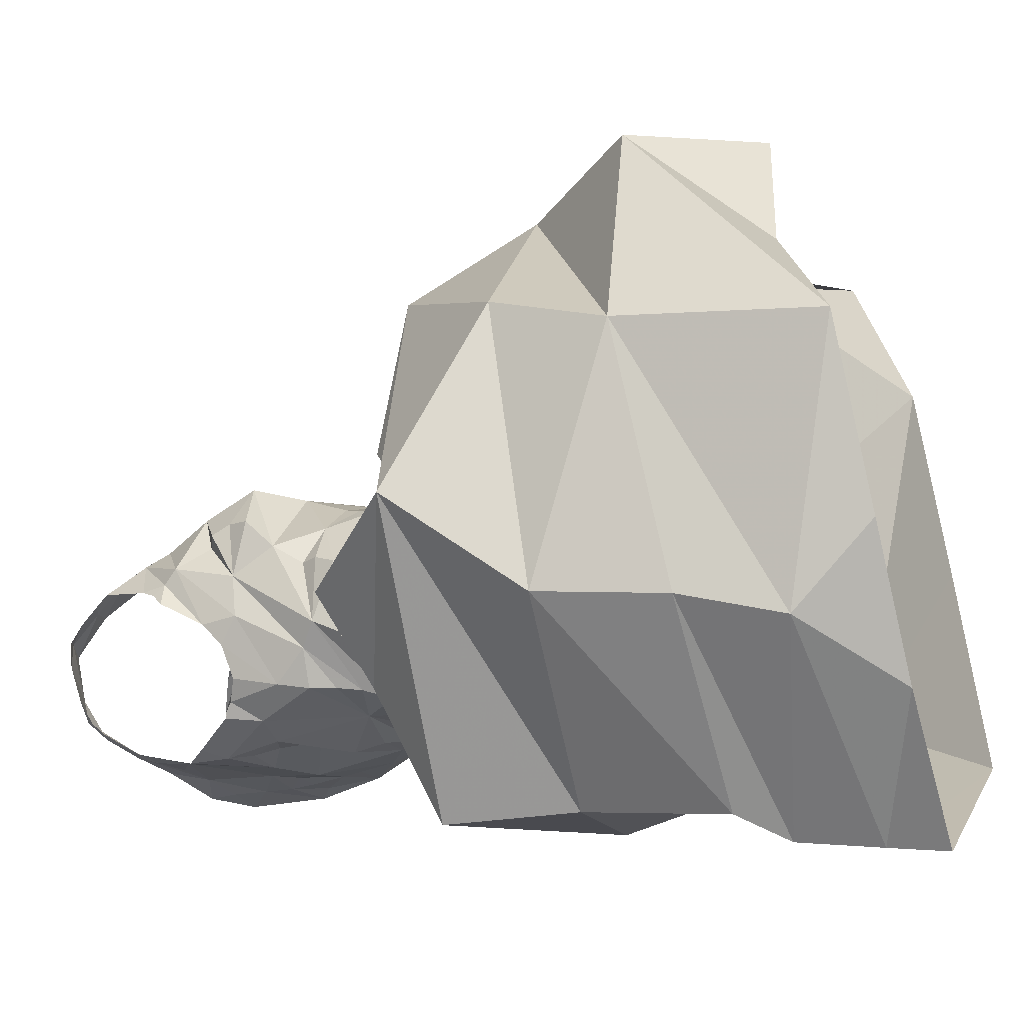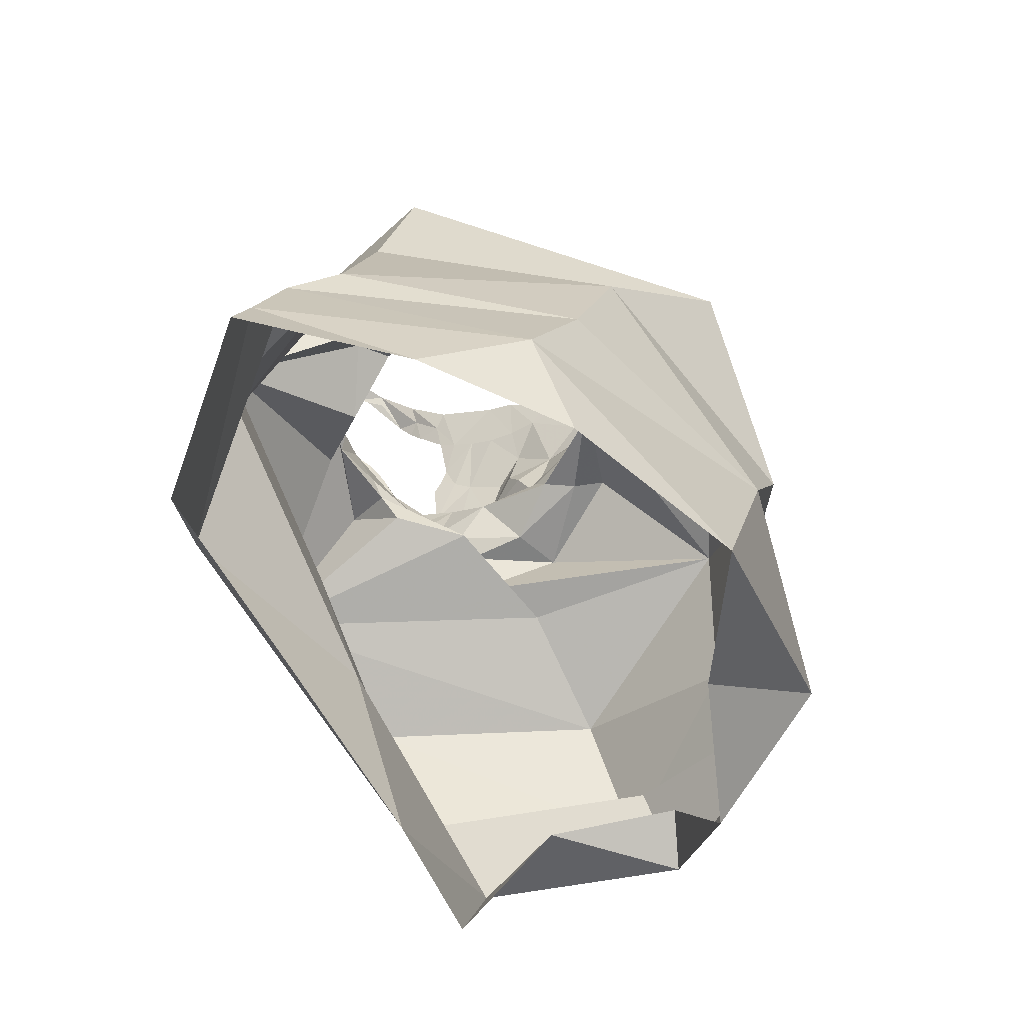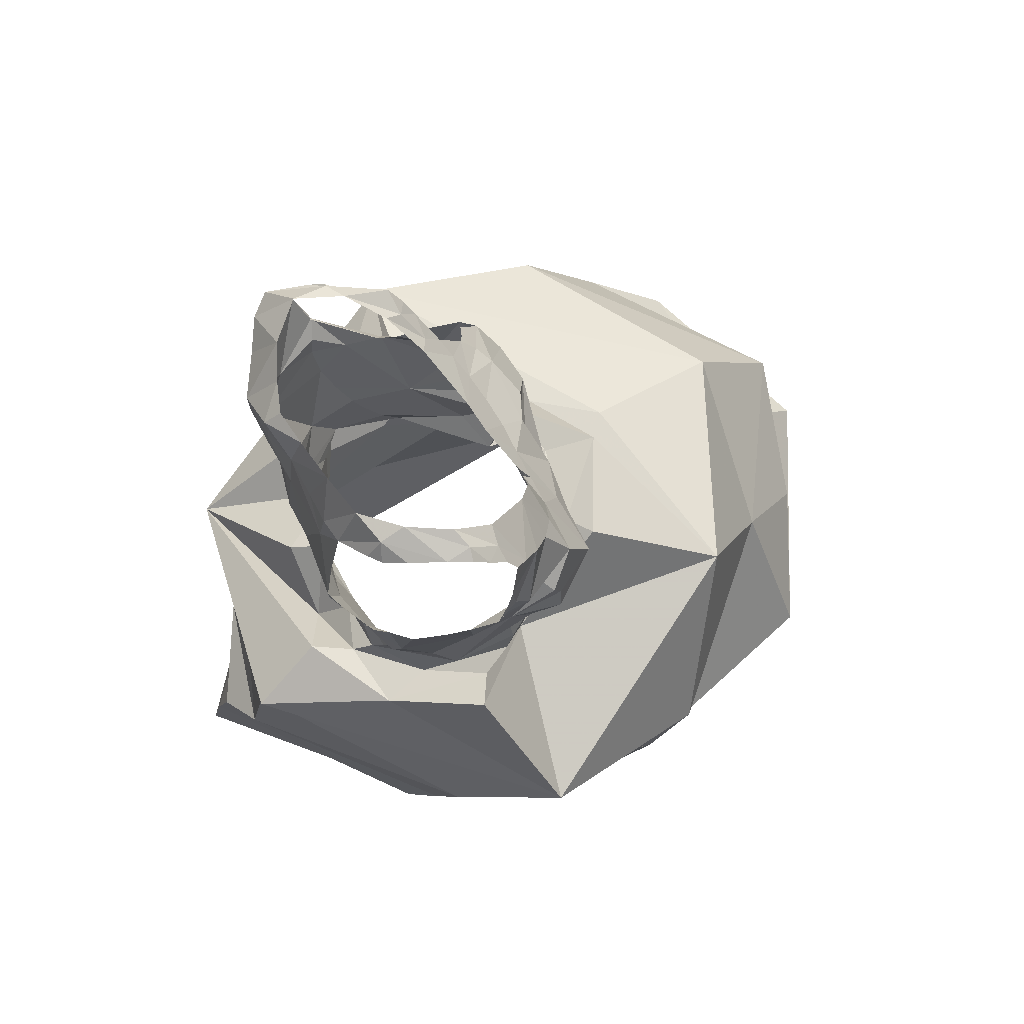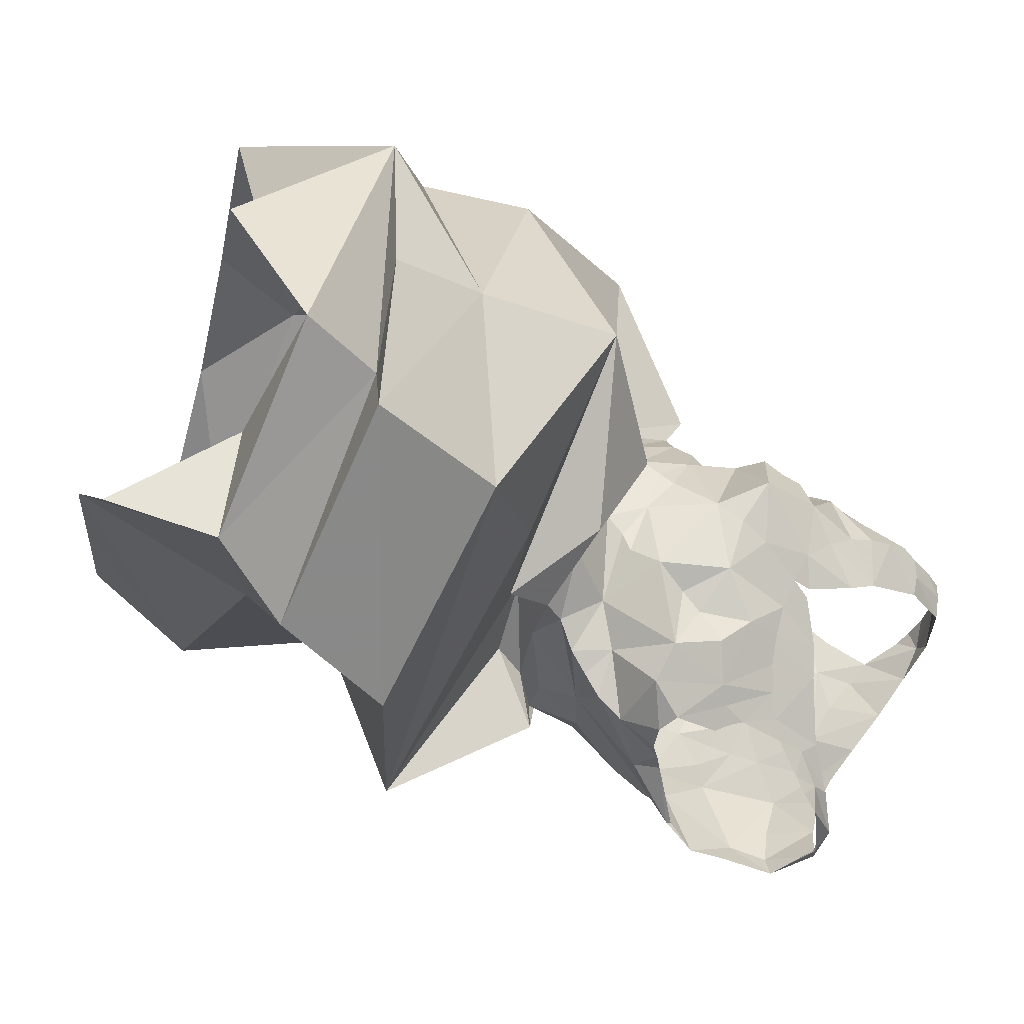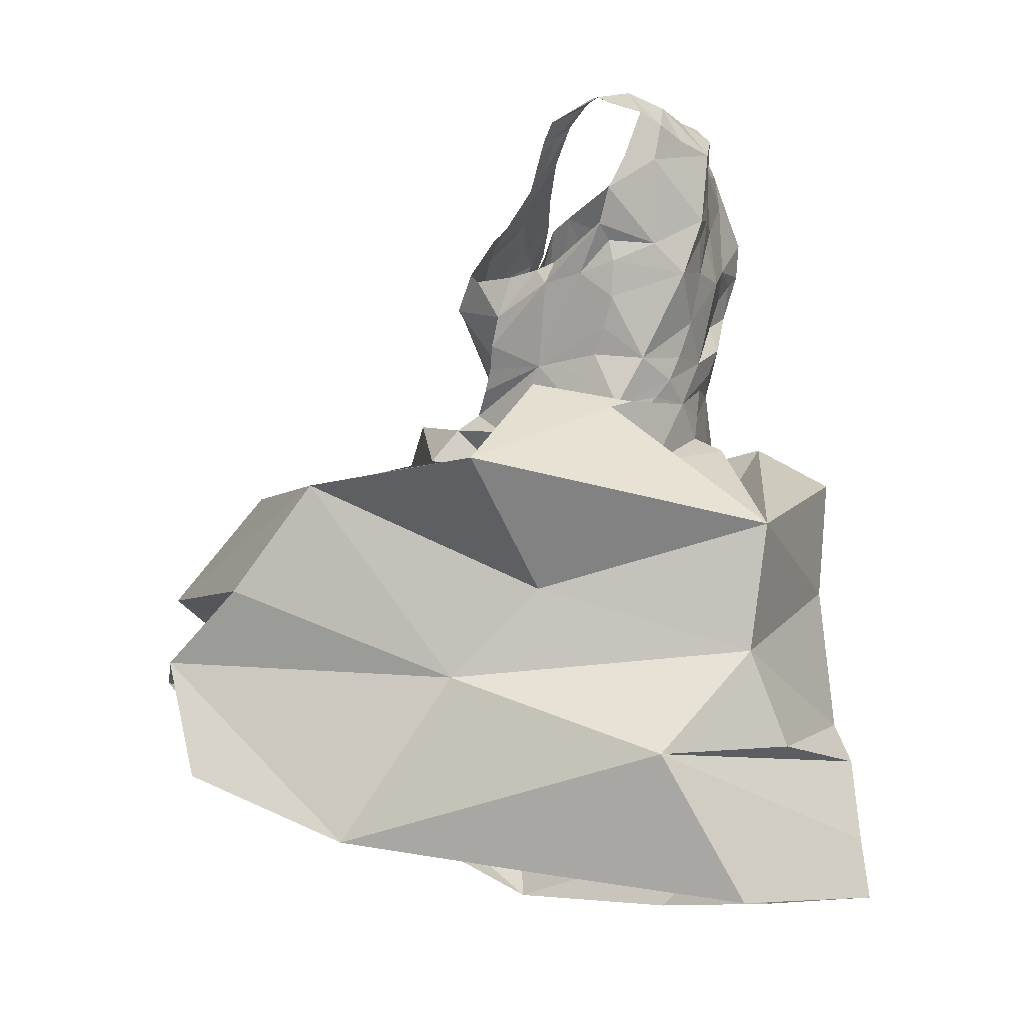
<metadata>
{"format":"obj","ext":"obj","renderer":"f3d","projection":"perspective","resolution":1024,"background":"white","views":[{"elev":-22.4,"azim":-62.0,"up":"+Z"},{"elev":-74.1,"azim":-148.9,"up":"+Y"},{"elev":70.0,"azim":-117.0,"up":"+Y"},{"elev":73.2,"azim":116.9,"up":"+Z"},{"elev":-7.0,"azim":101.8,"up":"+Y"}]}
</metadata>
<code>
v 0.445 1.163 -1.853
v 0.4295 1.196 -1.837
v 0.4668 1.171 -1.84
v 0.416 1.158 -1.871
v 0.3247 1.165 -1.863
v 0.2993 1.171 -1.863
v 0.3157 1.203 -1.85
v 0.2794 1.176 -1.861
v 0.2808 1.209 -1.844
v 0.4933 0.7317 -1.676
v 0.4975 0.6046 -1.59
v 0.5263 0.6714 -1.845
v 0.4775 1.179 -1.826
v 0.4518 1.203 -1.812
v 0.3558 1.162 -1.863
v 0.3627 1.107 -1.866
v 0.392 1.132 -1.868
v 0.3957 1.109 -1.868
v 0.4008 1.064 -1.863
v 0.3793 1.092 -1.865
v 0.3982 1.09 -1.866
v 0.3749 0.9944 -1.857
v 0.3626 1.063 -1.871
v 0.4072 1.022 -1.855
v 0.2564 0.814 -1.498
v 0.1337 0.7891 -1.626
v 0.1428 0.7014 -1.654
v 0.4027 1.049 -1.86
v 0.1885 0.7088 -1.485
v 0.4173 0.9738 -1.839
v 0.395 0.9573 -1.846
v 0.471 0.8489 -1.921
v 0.3809 0.9202 -1.876
v 0.4144 0.9078 -1.827
v 0.4107 0.9931 -1.846
v 0.3862 1.157 -1.868
v 0.4603 0.7516 -1.906
v 0.309 0.808 -1.948
v 0.3843 1.178 -1.87
v 0.4512 1.202 -1.787
v 0.4385 1.198 -1.773
v 0.454 1.201 -1.787
v 0.4043 1.19 -1.849
v 0.4622 1.193 -1.798
v 0.434 1.188 -1.746
v 0.4363 1.205 -1.779
v 0.4161 1.179 -1.745
v 0.3801 1.191 -1.857
v 0.2541 1.207 -1.838
v 0.2442 1.196 -1.843
v 0.2342 1.201 -1.827
v 0.2545 1.192 -1.849
v 0.2551 1.213 -1.819
v 0.2219 1.202 -1.803
v 0.3508 1.196 -1.855
v 0.4273 0.9483 -1.821
v 0.4442 0.9525 -1.812
v 0.105 0.8596 -1.767
v 0.163 0.7732 -1.835
v 0.4219 0.9593 -1.829
v 0.3016 1.144 -1.867
v 0.2737 1.141 -1.872
v 0.2736 1.088 -1.878
v 0.3276 1.081 -1.872
v 0.2908 1.076 -1.873
v 0.2665 1.117 -1.88
v 0.2575 1.102 -1.874
v 0.2213 1.136 -1.732
v 0.2025 1.104 -1.759
v 0.2016 1.094 -1.748
v 0.2032 1.124 -1.761
v 0.1999 1.112 -1.767
v 0.2077 1.071 -1.794
v 0.1951 1.101 -1.777
v 0.217 1.073 -1.73
v 0.2096 1.047 -1.759
v 0.2266 1.085 -1.701
v 0.2317 1.122 -1.72
v 0.2136 1.151 -1.745
v 0.2079 1.067 -1.723
v 0.3199 1.035 -1.86
v 0.2255 1.054 -1.834
v 0.2329 1.019 -1.842
v 0.2156 1.059 -1.81
v 0.5319 0.7986 -1.512
v 0.5089 0.7449 -1.452
v 0.4576 1.077 -1.833
v 0.472 1.078 -1.799
v 0.4703 1.062 -1.802
v 0.3573 0.9528 -1.853
v 0.3659 0.9332 -1.853
v 0.2413 0.9966 -1.846
v 0.2262 0.9933 -1.82
v 0.3416 0.9906 -1.862
v 0.3332 1.012 -1.868
v 0.4474 0.9496 -1.801
v 0.3491 0.9765 -1.855
v 0.2802 0.7602 -1.443
v 0.4442 0.9761 -1.776
v 0.4383 0.9849 -1.736
v 0.4391 0.954 -1.762
v 0.2588 0.9612 -1.848
v 0.2157 0.9796 -1.804
v 0.2137 1.015 -1.739
v 0.2093 1.052 -1.717
v 0.2105 1.044 -1.791
v 0.2192 0.9914 -1.755
v 0.2148 0.9778 -1.755
v 0.2511 0.979 -1.846
v 0.2049 1.034 -1.719
v 0.2689 0.9407 -1.855
v 0.2764 0.9286 -1.869
v 0.233 0.9349 -1.826
v 0.2549 1.045 -1.86
v 0.2359 1.062 -1.848
v 0.2408 1.069 -1.859
v 0.2131 0.9612 -1.761
v 0.2242 0.9303 -1.862
v 0.2317 1.046 -1.681
v 0.3877 0.8048 -1.413
v 0.5396 0.8789 -1.575
v 0.384 0.89 -1.485
v 0.2033 0.9517 -1.784
v 0.2186 0.9042 -1.563
v 0.3989 1.158 -1.734
v 0.4138 1.189 -1.757
v 0.4265 1.175 -1.738
v 0.4184 1.163 -1.732
v 0.4085 1.15 -1.726
v 0.4013 1.14 -1.722
v 0.3875 1.166 -1.741
v 0.3886 1.13 -1.717
v 0.3439 1.142 -1.726
v 0.4905 0.7999 -1.745
v 0.3724 1.119 -1.711
v 0.2239 1.203 -1.784
v 0.2148 1.199 -1.786
v 0.4939 0.5819 -1.746
v 0.5732 0.8919 -1.71
v 0.2115 1.174 -1.761
v 0.2081 1.162 -1.755
v 0.2231 1.181 -1.763
v 0.2123 1.188 -1.774
v 0.2563 1.153 -1.727
v 0.2382 1.185 -1.76
v 0.2387 1.209 -1.789
v 0.3323 1.103 -1.704
v 0.3228 1.133 -1.722
v 0.3536 1.11 -1.707
v 0.2928 1.111 -1.711
v 0.2868 1.097 -1.703
v 0.3098 1.098 -1.704
v 0.2464 1.109 -1.709
v 0.269 1.138 -1.715
v 0.2638 1.097 -1.703
v 0.2861 1.11 -1.71
v 0.2923 0.9327 -1.897
v 0.328 0.8922 -1.878
v 0.432 0.915 -1.731
v 0.4381 0.9367 -1.748
v 0.39 0.9105 -1.688
v 0.4009 0.9407 -1.66
v 0.4107 0.9143 -1.64
v 0.4159 0.9358 -1.7
v 0.4019 0.9524 -1.678
v 0.4471 0.9912 -1.783
v 0.4599 0.9461 -1.798
v 0.4179 0.9699 -1.687
v 0.4279 0.9862 -1.693
v 0.4453 1.025 -1.703
v 0.4384 1.003 -1.697
v 0.4634 1.048 -1.746
v 0.3124 0.9233 -1.855
v 0.4503 1.056 -1.715
v 0.4517 1.061 -1.736
v 0.1801 0.9548 -1.798
v 0.3285 0.9755 -1.68
v 0.2886 0.9712 -1.69
v 0.3194 0.9644 -1.683
v 0.4556 1.066 -1.752
v 0.4841 1.089 -1.793
v 0.4667 1.054 -1.775
v 0.4553 1.011 -1.792
v 0.4641 1.034 -1.799
v 0.3722 0.9737 -1.687
v 0.3298 1 -1.668
v 0.3037 1.062 -1.866
v 0.4822 1.091 -1.795
v 0.299 0.9794 -1.854
v 0.2827 1.05 -1.868
v 0.274 1.065 -1.687
v 0.2678 1.042 -1.68
v 0.4713 1.142 -1.836
v 0.3902 1.084 -1.684
v 0.3368 1.081 -1.685
v 0.4057 1.109 -1.702
v 0.4023 1.092 -1.692
v 0.4127 1.101 -1.698
v 0.3631 1.068 -1.673
v 0.4304 1.064 -1.677
v 0.4228 1.093 -1.695
v 0.2639 1.018 -1.684
v 0.3585 0.7367 -1.396
v 0.4277 0.7153 -1.484
v 0.3746 0.9119 -1.591
v 0.2686 0.9592 -1.655
v 0.2396 0.9018 -1.735
v 0.4392 0.6785 -1.931
v 0.173 0.5515 -1.668
v 0.2439 0.6149 -1.568
v 0.3483 1.043 -1.681
v 0.3084 1.049 -1.676
v 0.3399 1.025 -1.68
v 0.3836 1.039 -1.66
v 0.4155 1.038 -1.664
v 0.3256 0.6982 -1.96
v 0.4026 0.9967 -1.692
v 0.3556 1.058 -1.676
v 0.1917 0.68 -1.843
v 0.2215 0.6084 -1.861
v 0.2763 0.9022 -1.953
v 0.431 1.1 -1.868
v 0.3427 0.9541 -1.615
v 0.4935 1.115 -1.802
v 0.4859 1.141 -1.813
v 0.443 1.056 -1.686
v 0.4412 1.055 -1.854
v 0.4434 0.9876 -1.821
v 0.4172 1.088 -1.865
v 0.4749 0.9638 -1.738
v 0.3787 0.6065 -1.983
v 0.2917 0.5514 -1.901
v 0.2327 0.9812 -1.725
v 0.2589 0.9796 -1.701
v 0.2559 0.9663 -1.705
v 0.2512 0.9488 -1.71
v 0.3113 0.9475 -1.683
v 0.2445 0.9284 -1.721
v 0.2903 0.9493 -1.667
v 0.3542 0.9426 -1.654
v 0.3585 0.7856 -1.448
v 0.3611 0.6679 -1.975
v 0.2219 0.5457 -1.803
v 0.5161 0.6559 -1.474
v 0.3858 0.5614 -1.989
v 0.2946 0.6362 -1.456
v 0.3371 0.7497 -1.438
v 0.4925 0.5609 -1.902
f 1 2 3
f 4 2 1
f 5 6 7
f 6 8 9
f 10 11 12
f 13 3 14
f 15 5 7
f 16 17 18
f 19 20 21
f 20 18 21
f 22 23 24
f 25 26 27
f 23 28 24
f 15 17 16
f 27 29 25
f 30 31 22
f 32 33 34
f 35 30 22
f 15 36 17
f 37 38 32
f 39 4 36
f 40 41 42
f 4 43 2
f 40 44 13
f 40 45 41
f 39 43 4
f 14 40 13
f 40 46 45
f 46 47 45
f 3 2 14
f 39 48 43
f 49 50 51
f 15 39 36
f 52 50 49
f 6 9 7
f 53 9 49
f 54 49 51
f 8 49 9
f 48 39 55
f 7 55 15
f 55 39 15
f 31 56 57
f 26 58 59
f 60 56 31
f 20 16 18
f 8 61 62
f 8 6 61
f 6 5 61
f 63 64 65
f 66 64 63
f 67 66 63
f 66 61 64
f 68 69 70
f 71 72 69
f 71 69 68
f 69 73 70
f 74 69 72
f 75 70 76
f 77 78 70
f 73 69 74
f 68 79 71
f 75 76 80
f 81 23 22
f 82 83 84
f 19 28 23
f 85 86 10
f 87 88 89
f 90 31 91
f 83 92 93
f 19 23 20
f 94 95 22
f 60 96 56
f 94 31 97
f 31 34 91
f 29 98 25
f 22 95 81
f 99 100 101
f 93 102 103
f 104 76 103
f 76 105 80
f 106 83 93
f 84 106 73
f 107 103 108
f 109 93 92
f 104 110 76
f 102 111 103
f 112 113 111
f 114 115 116
f 103 113 117
f 14 46 40
f 113 112 118
f 108 103 117
f 77 105 119
f 15 16 61
f 120 121 122
f 70 106 76
f 31 57 34
f 16 20 23
f 113 118 123
f 121 85 10
f 25 122 124
f 125 47 126
f 127 47 128
f 47 127 45
f 129 125 130
f 125 131 132
f 125 132 130
f 131 133 132
f 32 134 37
f 135 132 133
f 136 54 137
f 11 138 12
f 122 121 139
f 136 53 54
f 140 141 142
f 143 142 136
f 144 145 79
f 142 79 145
f 142 141 79
f 85 121 120
f 136 146 53
f 147 133 148
f 149 135 133
f 78 144 68
f 147 149 133
f 150 151 152
f 148 150 152
f 148 152 147
f 153 154 144
f 144 78 153
f 153 155 154
f 68 144 79
f 155 151 156
f 155 156 154
f 157 112 158
f 159 160 161
f 161 162 163
f 162 164 165
f 10 12 37
f 103 111 113
f 166 100 99
f 57 167 34
f 124 58 26
f 164 160 101
f 161 164 162
f 100 164 101
f 100 165 164
f 168 100 169
f 38 59 58
f 24 35 22
f 170 171 172
f 90 91 173
f 174 170 175
f 118 176 123
f 143 136 137
f 177 178 179
f 109 102 93
f 180 172 181
f 182 89 88
f 182 183 184
f 70 73 106
f 185 186 177
f 181 182 88
f 128 125 129
f 81 187 23
f 172 182 181
f 146 136 142
f 180 181 188
f 171 100 172
f 112 157 118
f 182 172 100
f 112 111 173
f 134 139 121
f 97 189 94
f 173 158 112
f 189 97 90
f 102 189 111
f 111 189 173
f 189 90 173
f 95 189 190
f 91 33 158
f 92 189 109
f 120 25 98
f 81 190 187
f 123 117 113
f 96 57 56
f 81 95 190
f 191 119 192
f 189 114 190
f 82 115 83
f 114 63 190
f 187 190 65
f 114 116 63
f 134 121 10
f 190 63 65
f 4 1 193
f 32 139 134
f 100 166 183
f 165 100 168
f 91 34 33
f 77 153 78
f 149 194 135
f 70 75 77
f 155 191 151
f 147 195 149
f 191 152 151
f 194 149 195
f 77 75 80
f 196 135 197
f 198 196 197
f 135 194 197
f 199 194 195
f 200 201 197
f 197 194 200
f 198 197 201
f 196 130 132
f 76 110 105
f 119 202 192
f 80 105 77
f 77 119 155
f 86 203 204
f 205 122 139
f 124 206 207
f 12 208 37
f 209 210 29
f 104 202 119
f 105 110 119
f 110 104 119
f 211 212 213
f 107 104 103
f 195 152 212
f 194 199 214
f 215 200 194
f 213 214 211
f 202 186 212
f 192 202 212
f 216 59 38
f 214 185 217
f 27 209 29
f 186 213 212
f 214 199 218
f 219 220 27
f 214 218 211
f 214 213 186
f 212 211 195
f 195 218 199
f 31 94 22
f 78 68 70
f 3 13 193
f 118 157 221
f 4 222 17
f 4 17 36
f 118 58 176
f 1 3 193
f 124 207 58
f 223 124 163
f 206 124 223
f 205 161 163
f 161 139 159
f 33 32 158
f 158 32 157
f 32 167 139
f 32 38 221
f 224 193 225
f 193 13 225
f 222 18 17
f 87 222 193
f 224 87 193
f 59 219 27
f 170 174 226
f 24 227 228
f 227 184 228
f 219 59 216
f 89 184 227
f 181 224 188
f 18 229 21
f 25 120 122
f 28 19 227
f 28 227 24
f 124 26 25
f 58 118 221
f 230 139 167
f 205 139 161
f 207 176 58
f 37 216 38
f 18 222 229
f 124 122 205
f 169 171 217
f 220 231 232
f 61 16 64
f 228 30 35
f 108 233 107
f 104 233 202
f 233 234 202
f 227 229 222
f 158 173 91
f 87 224 181
f 108 117 233
f 235 233 236
f 49 54 53
f 61 66 62
f 236 178 235
f 128 47 125
f 178 202 234
f 233 117 236
f 178 234 235
f 61 5 15
f 4 193 222
f 95 94 189
f 102 109 189
f 185 214 186
f 170 215 217
f 235 234 233
f 217 168 169
f 214 217 215
f 44 40 42
f 237 179 178
f 185 177 179
f 168 185 165
f 180 175 172
f 30 60 31
f 104 107 233
f 178 236 237
f 126 131 125
f 177 186 178
f 186 202 178
f 179 237 185
f 207 123 176
f 215 194 214
f 236 117 238
f 226 200 215
f 207 238 123
f 117 123 238
f 142 145 146
f 115 114 83
f 23 64 16
f 211 218 195
f 216 37 208
f 92 83 114
f 87 181 88
f 228 184 183
f 226 215 170
f 63 116 67
f 83 106 84
f 184 89 182
f 239 238 207
f 143 140 142
f 240 162 165
f 189 92 114
f 170 172 175
f 152 195 147
f 240 165 185
f 223 162 240
f 222 87 227
f 207 206 239
f 217 171 170
f 185 237 240
f 240 237 239
f 223 163 162
f 239 206 223
f 187 65 64
f 221 38 58
f 212 152 191
f 239 237 238
f 236 238 237
f 26 59 27
f 19 21 229
f 160 164 161
f 49 8 52
f 96 228 166
f 87 89 227
f 60 30 96
f 96 30 228
f 76 106 93
f 166 228 183
f 96 166 99
f 159 230 160
f 76 93 103
f 96 160 230
f 101 96 99
f 96 230 57
f 96 101 160
f 155 119 191
f 192 212 191
f 90 97 31
f 187 64 23
f 19 229 227
f 100 171 169
f 98 241 120
f 120 241 85
f 216 242 219
f 153 77 155
f 47 46 126
f 182 100 183
f 220 243 209
f 241 98 29
f 11 86 244
f 208 12 242
f 57 230 167
f 208 242 216
f 168 217 185
f 37 134 10
f 245 232 231
f 243 220 232
f 220 242 231
f 29 246 203
f 241 29 203
f 219 242 220
f 210 246 29
f 247 203 246
f 27 220 209
f 203 86 241
f 247 204 203
f 86 204 244
f 248 231 12
f 242 12 231
f 241 86 85
f 138 248 12
f 245 231 248
f 10 86 11
f 239 223 240
f 228 35 24
f 159 139 230
f 32 34 167
f 124 205 163
f 32 221 157
f 79 141 71
f 196 132 135

</code>
